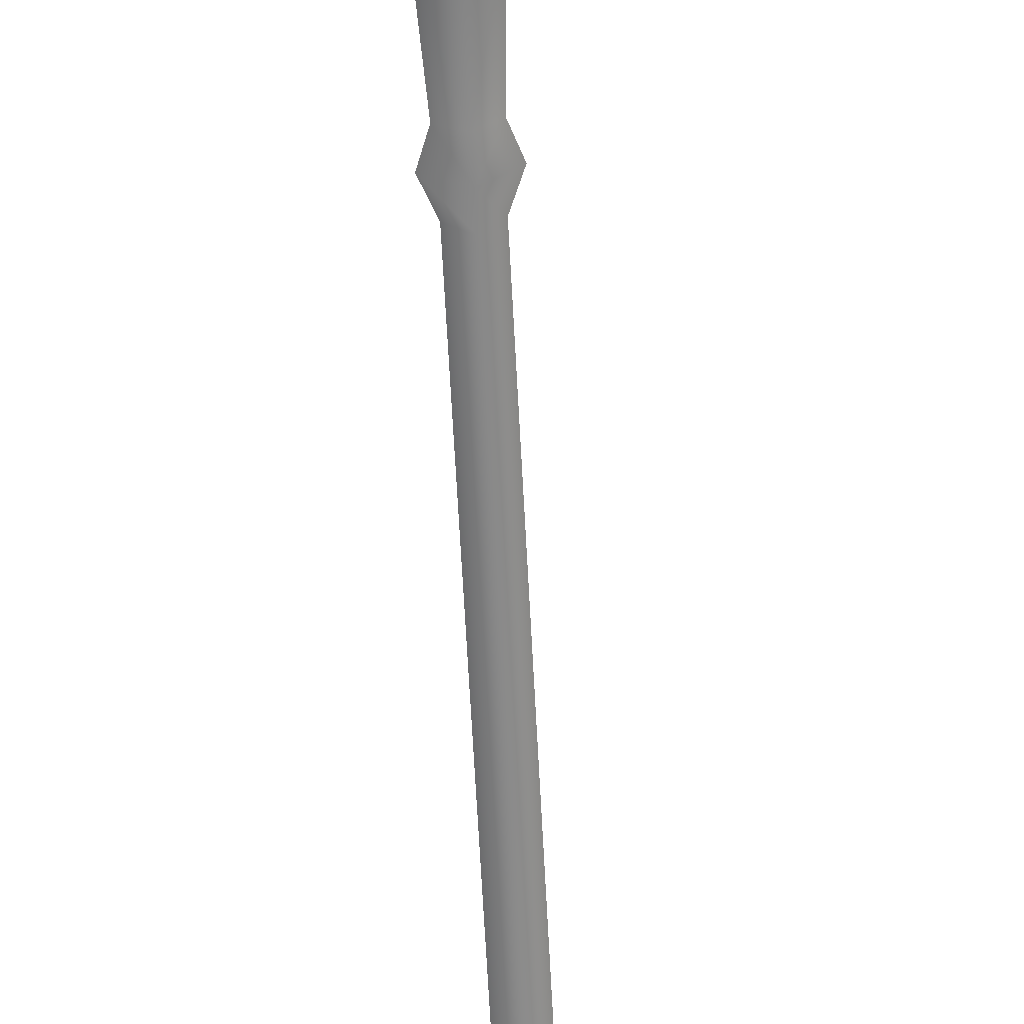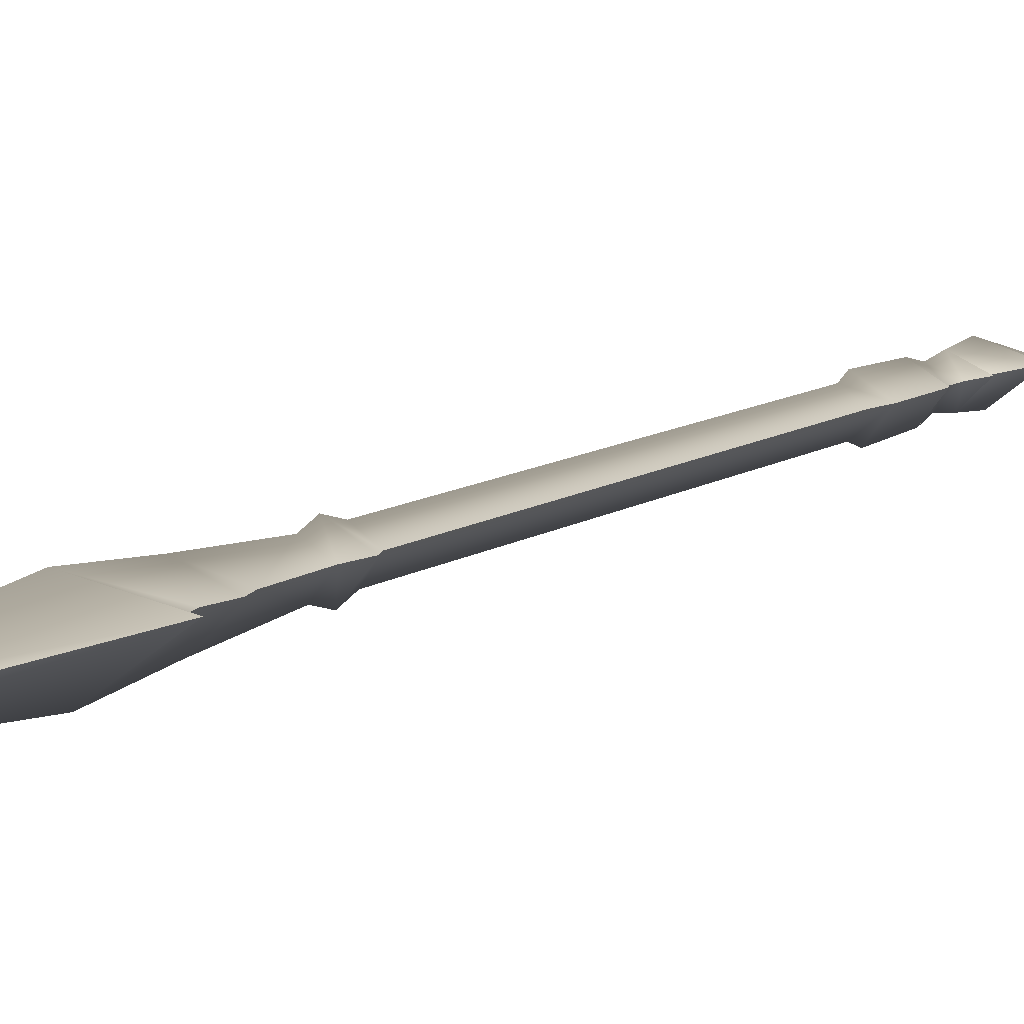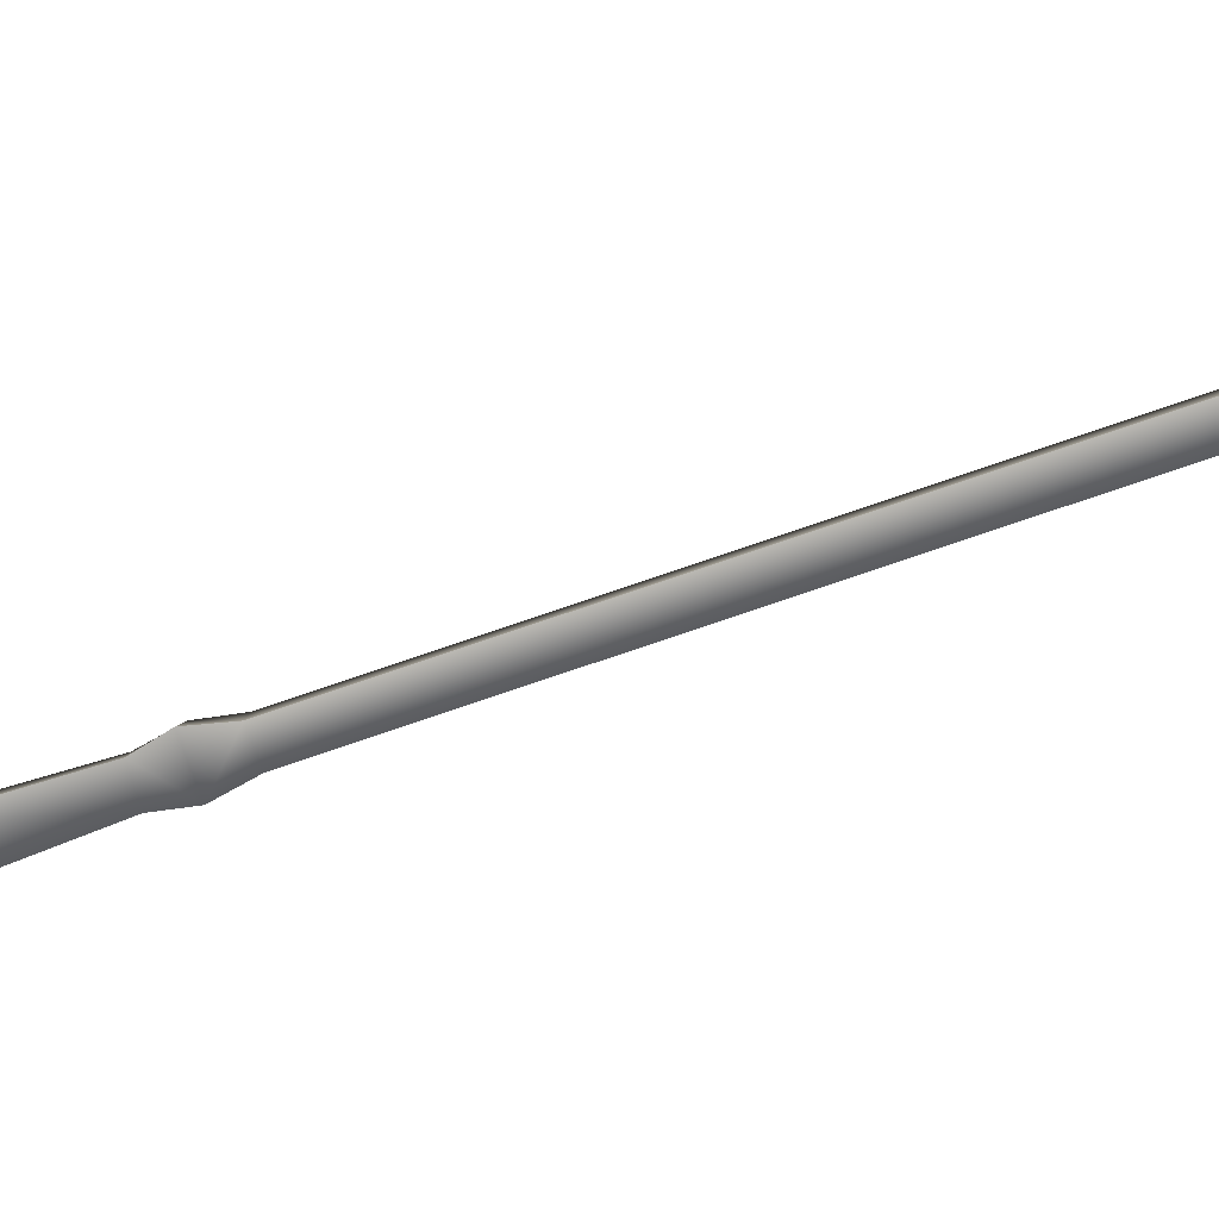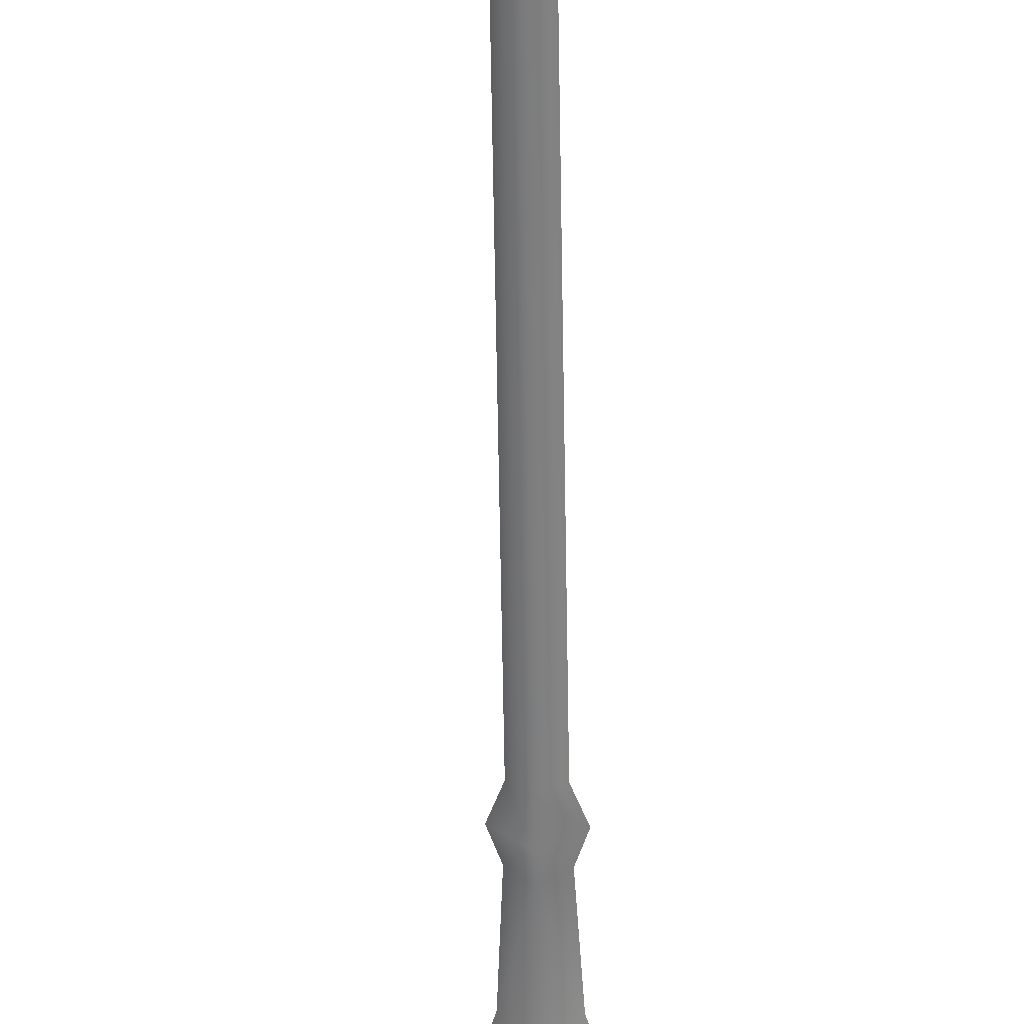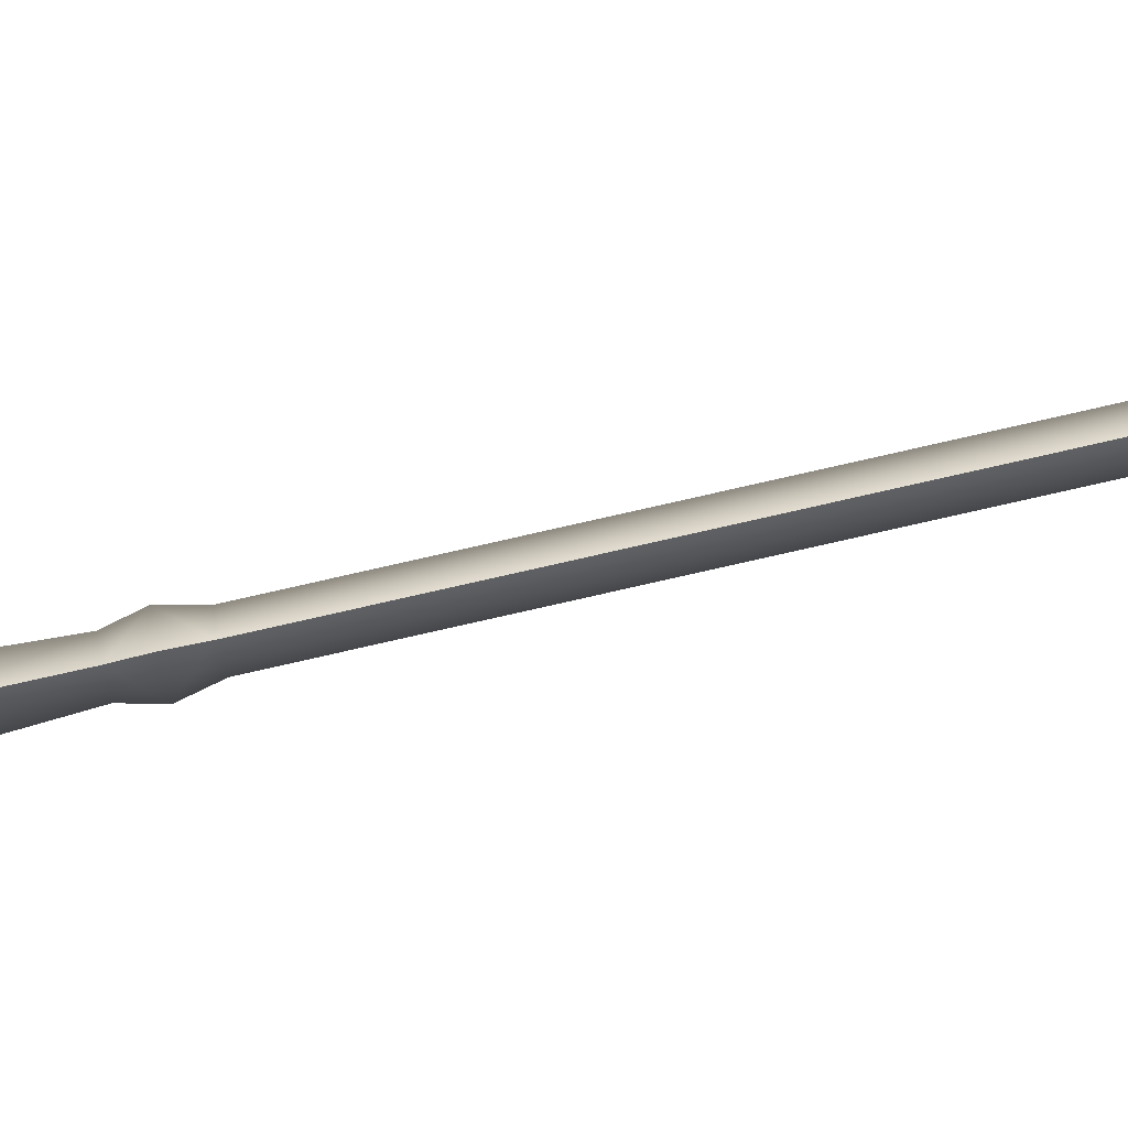
<metadata>
{"format":"obj","ext":"obj","renderer":"f3d","projection":"perspective","resolution":1024,"background":"white","views":[{"elev":-75.6,"azim":-9.1,"up":"+Z"},{"elev":-6.2,"azim":13.0,"up":"+Z"},{"elev":-32.2,"azim":92.4,"up":"+Z"},{"elev":-46.4,"azim":168.8,"up":"+Z"},{"elev":1.1,"azim":78.5,"up":"+Z"}]}
</metadata>
<code>
g pasted__Boss_Cross_T6_W63
v 0.2038 0.5203 0.1302
v 0.014 0.05959 -0.001563
v 0.1147 0.5154 0.06738
v 0.02027 0.02836 0.008239
v -0.006724 0.03464 0.006132
v 0.02877 0.5611 0.1165
v 0.0679 0.5831 0.1258
v 0.09501 0.6345 0.1396
v 0.1471 0.6704 0.1152
v 0.1739 0.6161 0.1457
v 0.1774 0.5576 0.1344
v -0 -0 0
v 0.09099 0.6775 0.1477
v 0.1952 0.6533 0.1559
v 0.1891 0.7094 0.1664
v 0.1195 0.7257 0.161
v 0.1865 0.8575 0.1691
v 0.1562 0.8601 0.1926
v 0.1961 0.8989 0.1686
v 0.1509 0.9006 0.2001
v 0.2037 0.9376 0.1874
v 0.1755 0.9369 0.2105
v 0.225 0.9254 0.2143
v 0.2324 0.8816 0.2065
v 0.3772 1.873 0.4241
v 0.4051 1.874 0.401
v 0.4259 1.862 0.4279
v 0.211 0.8473 0.1969
v 0.3691 1.903 0.4291
v 0.4123 1.904 0.3983
v 0.4407 2.037 0.4319
v 0.3984 2.036 0.4596
v 0.4145 2.056 0.4655
v 0.4457 1.885 0.4351
v 0.4736 2.019 0.4655
v 0.467 2.043 0.4696
v 0.4486 2.077 0.4495
v 0.4223 2.096 0.4746
v 0.4609 2.132 0.4564
v 0.4765 2.084 0.4789
v 0.5009 2.101 0.4854
v 0.49 2.123 0.4885
v 0.5399 2.173 0.5047
v 0.477 2.205 0.4673
v 0.5236 2.216 0.5113
v 0.4016 2.205 0.4939
v 0.4339 2.237 0.5043
v 0.4264 2.138 0.4836
v 0.4073 2.123 0.4781
v 0.5198 2.287 0.5252
v 0.5009 2.329 0.5313
v 0.4664 2.299 0.521
v 0.2038 0.5203 0.1302
v 0.01038 0.05376 0.02742
v 0.02027 0.02836 0.008239
v 0.1028 0.496 0.1633
v -0 -0 0
v -0.006724 0.03464 0.006132
v 0.1774 0.5576 0.1344
v 0.1739 0.6161 0.1457
v 0.1381 0.6558 0.1874
v 0.09501 0.6345 0.1396
v 0.0679 0.5831 0.1258
v 0.02877 0.5611 0.1165
v 0.09099 0.6775 0.1477
v 0.1195 0.7257 0.161
v 0.1952 0.6533 0.1559
v 0.1802 0.8473 0.2198
v 0.1891 0.7094 0.1664
v 0.211 0.8473 0.1969
v 0.1874 0.8848 0.2383
v 0.1562 0.8601 0.1926
v 0.1509 0.9006 0.2001
v 0.1974 0.9274 0.238
v 0.1755 0.9369 0.2105
v 0.225 0.9254 0.2143
v 0.2324 0.8816 0.2065
v 0.3772 1.873 0.4241
v 0.3987 1.864 0.4516
v 0.4259 1.862 0.4279
v 0.3691 1.903 0.4291
v 0.4037 1.89 0.4672
v 0.3984 2.036 0.4596
v 0.4328 2.025 0.4947
v 0.4145 2.056 0.4655
v 0.4736 2.019 0.4655
v 0.467 2.043 0.4696
v 0.4457 1.885 0.4351
v 0.4428 2.068 0.496
v 0.4223 2.096 0.4746
v 0.4765 2.084 0.4789
v 0.4537 2.121 0.5139
v 0.4073 2.123 0.4781
v 0.4264 2.138 0.4836
v 0.4016 2.205 0.4939
v 0.4685 2.192 0.5357
v 0.4339 2.237 0.5043
v 0.5399 2.173 0.5047
v 0.5236 2.216 0.5113
v 0.49 2.123 0.4885
v 0.5009 2.101 0.4854
v 0.5198 2.287 0.5252
v 0.5009 2.329 0.5313
v 0.4664 2.299 0.521
f 1 2 3
f 2 1 4
f 5 3 2
f 3 5 6
f 7 3 6
f 8 3 7
f 3 8 9
f 10 3 9
f 3 10 11
f 1 3 11
f 5 2 12
f 2 4 12
f 9 8 13
f 10 9 14
f 14 9 15
f 16 9 13
f 16 17 9
f 17 15 9
f 17 16 18
f 18 19 17
f 19 18 20
f 20 21 19
f 21 20 22
f 23 19 21
f 19 23 24
f 25 21 22
f 21 25 26
f 21 27 23
f 27 21 26
f 19 28 17
f 28 19 24
f 15 17 28
f 29 26 25
f 26 29 30
f 29 31 30
f 31 29 32
f 31 32 33
f 31 34 30
f 26 34 27
f 34 26 30
f 34 31 35
f 36 35 31
f 31 33 37
f 36 31 37
f 37 33 38
f 37 38 39
f 40 36 37
f 39 40 37
f 41 40 39
f 42 41 39
f 39 43 42
f 43 39 44
f 43 44 45
f 39 46 44
f 44 46 47
f 46 39 48
f 39 49 48
f 39 38 49
f 44 50 45
f 51 50 44
f 51 44 52
f 52 44 47
f 53 54 55
f 54 53 56
f 57 55 54
f 58 57 54
f 56 58 54
f 56 53 59
f 60 56 59
f 56 60 61
f 62 56 61
f 56 62 63
f 56 63 64
f 58 56 64
f 62 61 65
f 65 61 66
f 61 60 67
f 68 66 61
f 69 68 61
f 69 61 67
f 68 69 70
f 70 71 68
f 71 72 68
f 66 68 72
f 72 71 73
f 74 73 71
f 73 74 75
f 71 76 74
f 76 71 77
f 71 70 77
f 74 78 75
f 78 74 79
f 80 74 76
f 74 80 79
f 79 81 78
f 81 79 82
f 82 83 81
f 83 82 84
f 85 83 84
f 82 86 84
f 84 86 87
f 86 82 88
f 88 79 80
f 79 88 82
f 85 84 89
f 84 87 89
f 90 85 89
f 89 87 91
f 89 91 92
f 92 90 89
f 93 90 92
f 94 93 92
f 92 95 94
f 95 92 96
f 95 96 97
f 92 98 96
f 96 98 99
f 98 92 100
f 92 101 100
f 92 91 101
f 102 96 99
f 103 96 102
f 103 104 96
f 96 104 97

</code>
